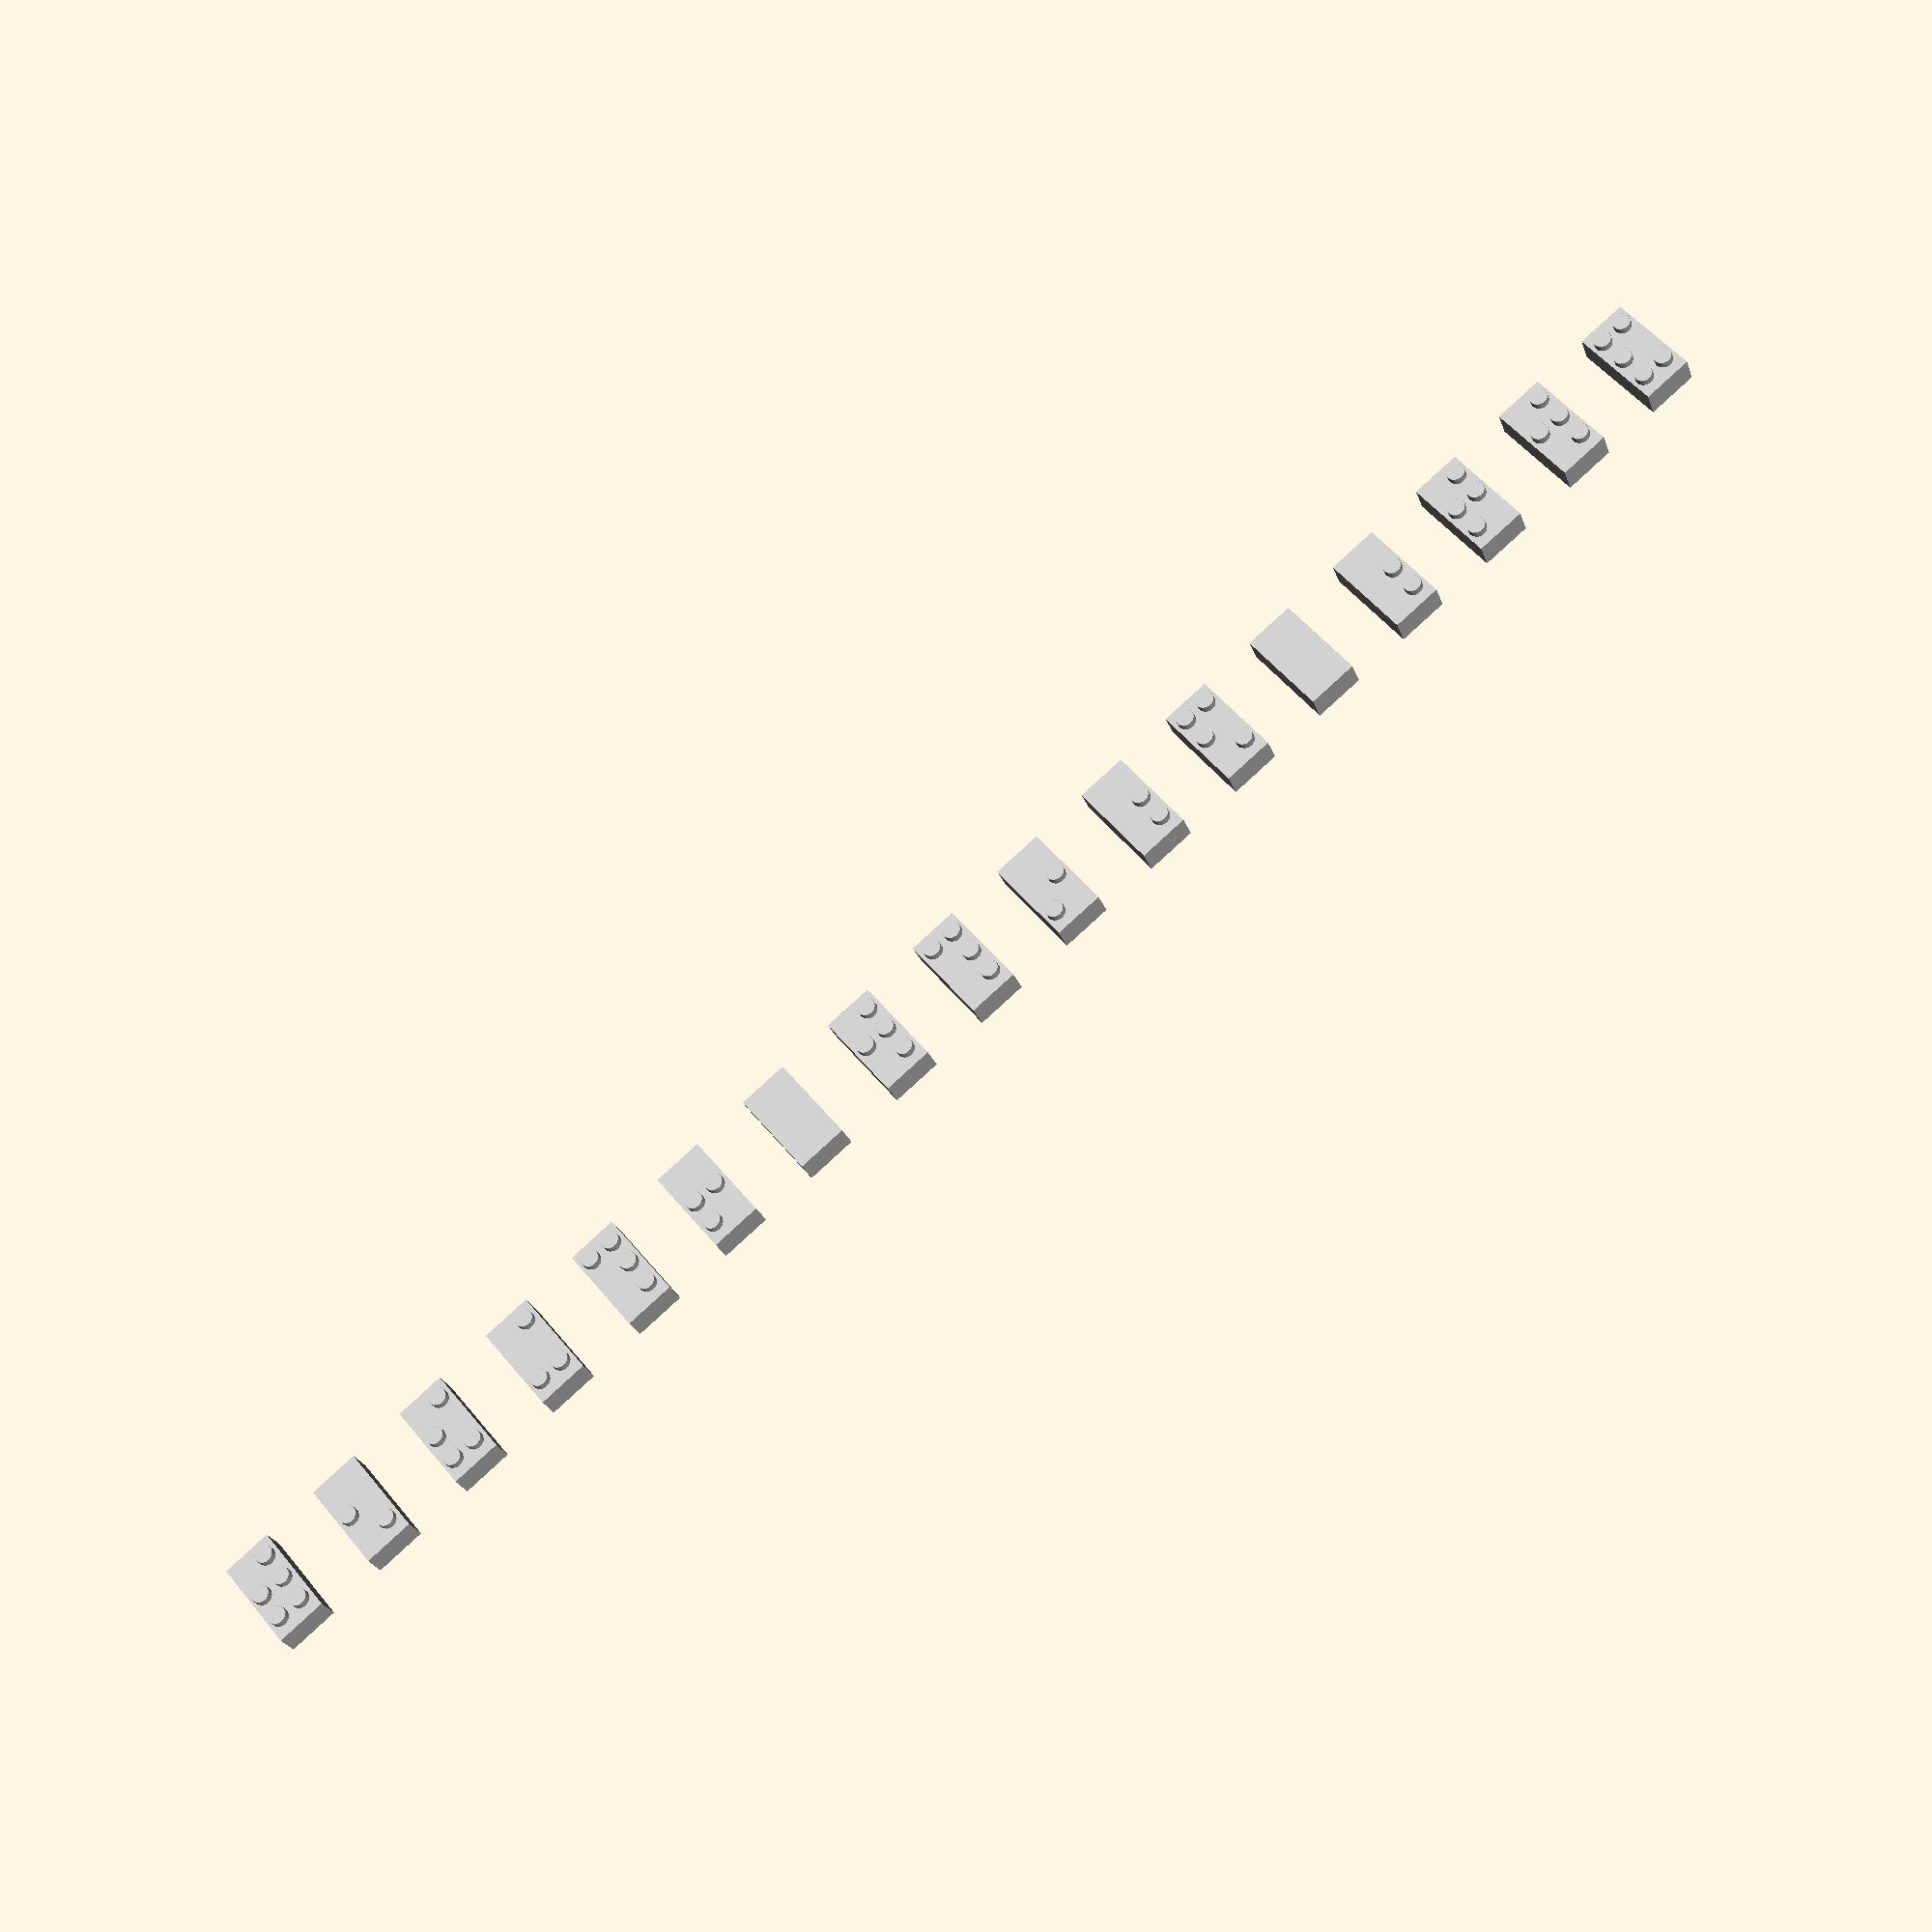
<openscad>
module brick(dots) {
    cube([14, 26, 8]);
    // dots are numbered like this:
    //  1 4
    //  2 5
    //  3 6
    for (i=[0,1]) {
        for (j=[0:1:2]) {
            // (2-j) makes the dots drawn from top towards bottom
            if (dots[i*3+(2-j)]>0.5) {
                translate ([3.5+i*7, 4.75+j*8, 0]) {
                    cylinder(r=2.5, h=10, $fn=30);
                    translate ([0,0,10])
                        cylinder(r1=2.5, r2=2.4, h=0.1, $fn=30);
                }
            }
        }
    }
}


color([0.75, 0.75, 0.75]) {
    translate([0, 0, 0]) brick([1,0,1,1,1,1]); // y
    translate([30, 0, 0]) brick([1,1,1,0,1,0]); // r
    translate([60, 0, 0]) brick([0,1,1,1,1,0]); // t
    translate([90, 0, 0]) brick([1,1,0,0,0,0]); // b
    translate([120, 0, 0]) brick([0,0,0,0,0,0]); //  
    translate([150, 0, 0]) brick([1,0,1,0,1,1]); // z
    translate([180, 0, 0]) brick([1,1,0,0,0,0]); // b
    translate([210, 0, 0]) brick([0,1,0,1,0,0]); // i
    translate([240, 0, 0]) brick([1,1,1,0,0,1]); // v
    translate([270, 0, 0]) brick([1,1,1,0,1,0]); // r
    translate([300, 0, 0]) brick([0,0,0,0,0,0]); //  
    translate([330, 0, 0]) brick([0,1,0,1,1,0]); // j
    translate([360, 0, 0]) brick([1,1,1,0,0,1]); // v
    translate([390, 0, 0]) brick([1,0,1,1,0,0]); // m
    translate([420, 0, 0]) brick([1,0,1,1,1,0]); // n
    translate([450, 0, 0]) brick([1,0,0,0,1,0]); // e
    translate([480, 0, 0]) brick([1,1,1,1,1,0]); // q
}




</openscad>
<views>
elev=204.9 azim=320.4 roll=163.4 proj=p view=wireframe
</views>
